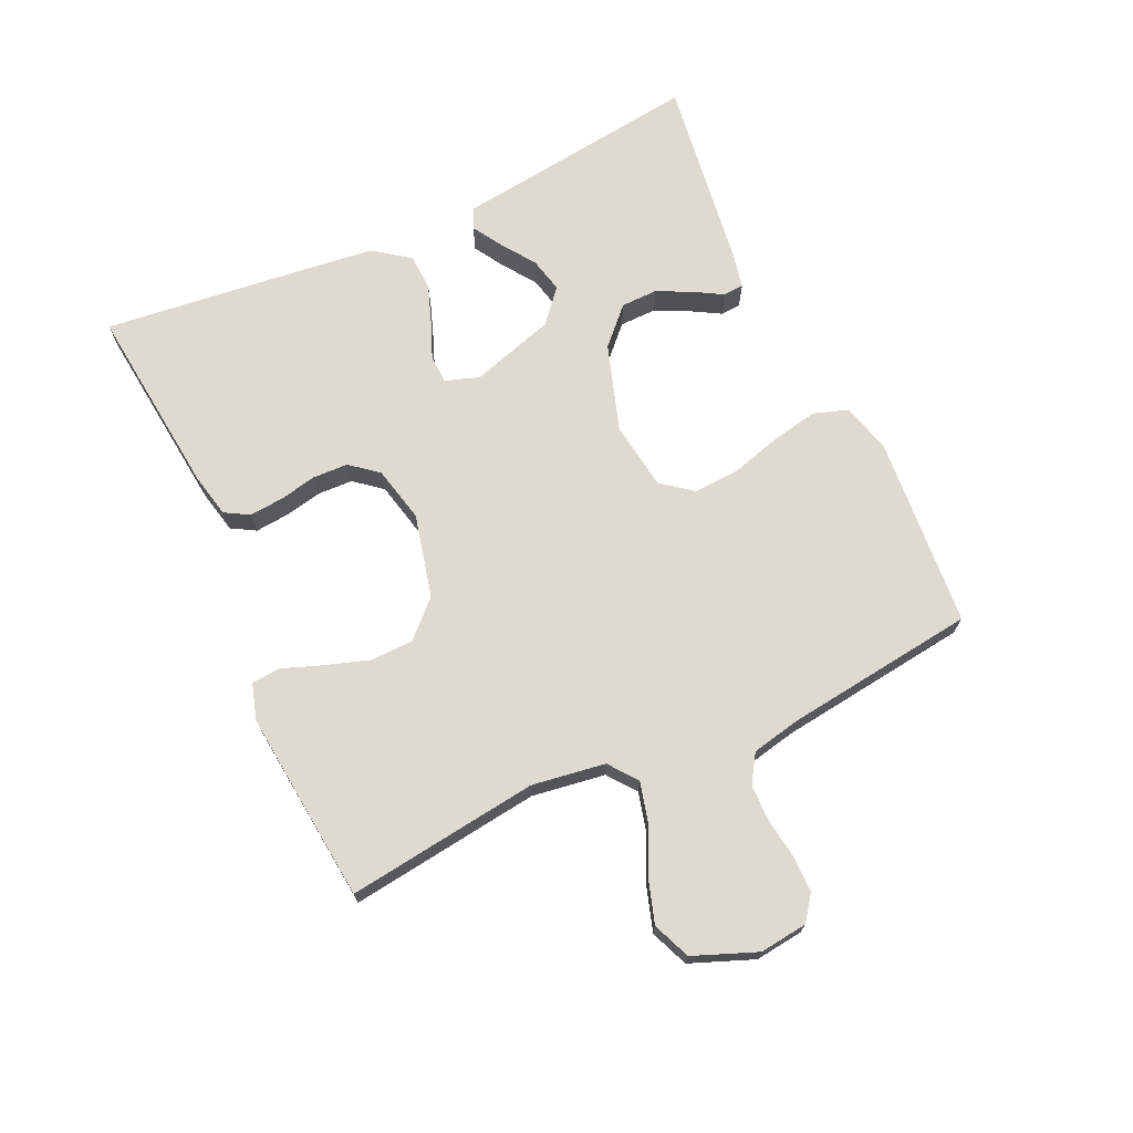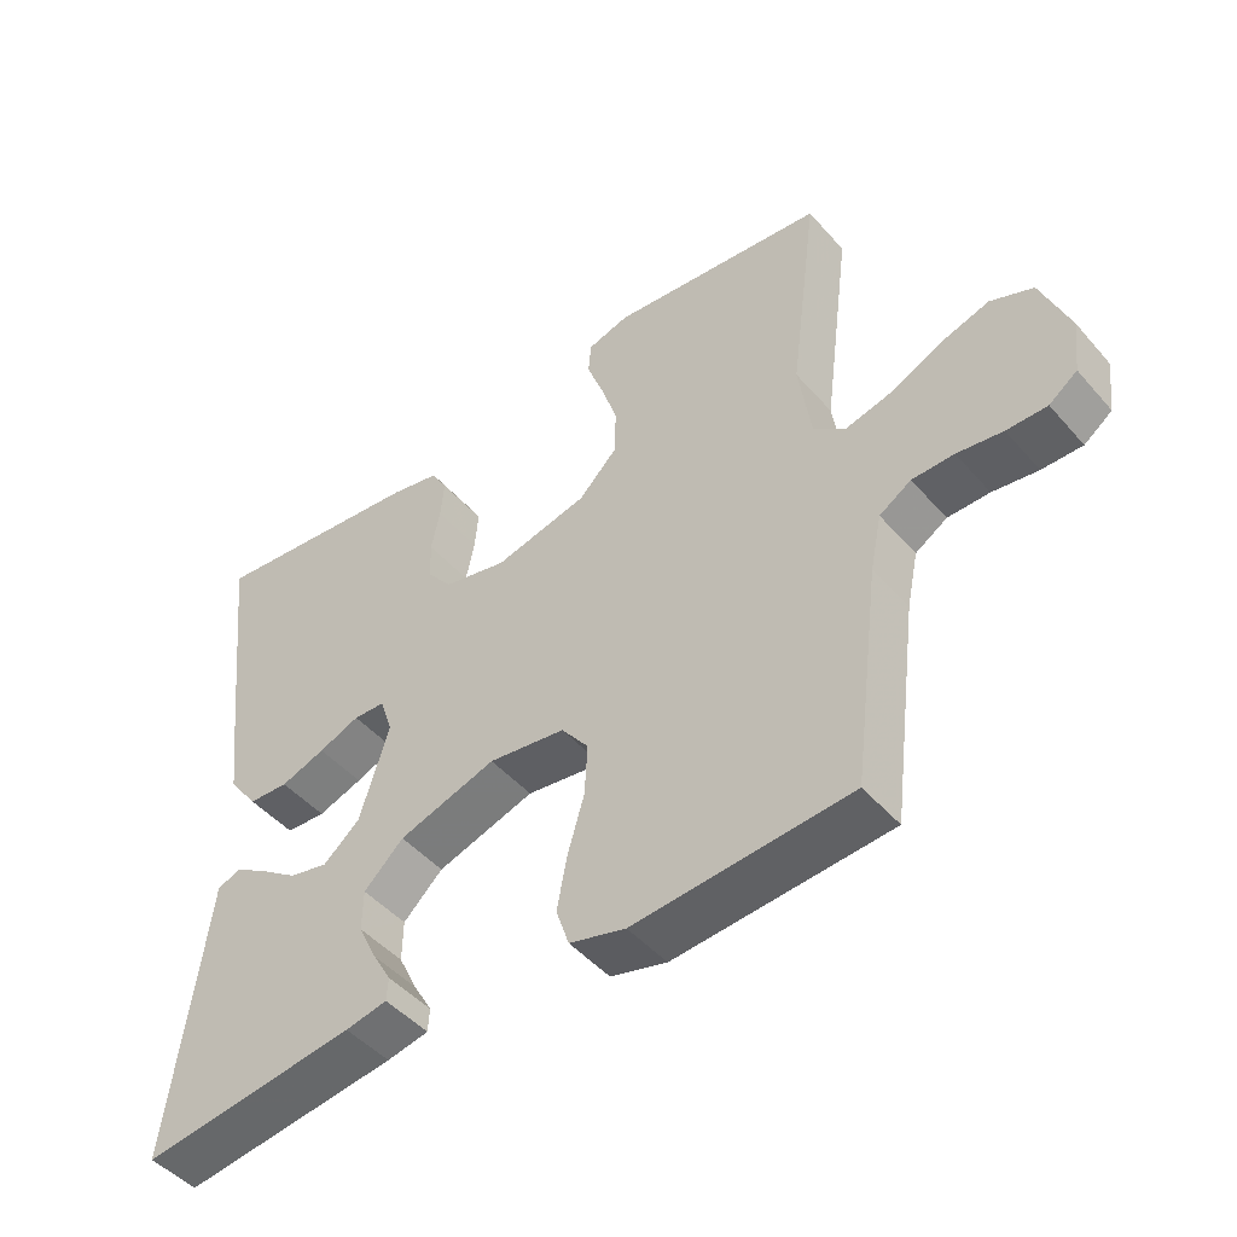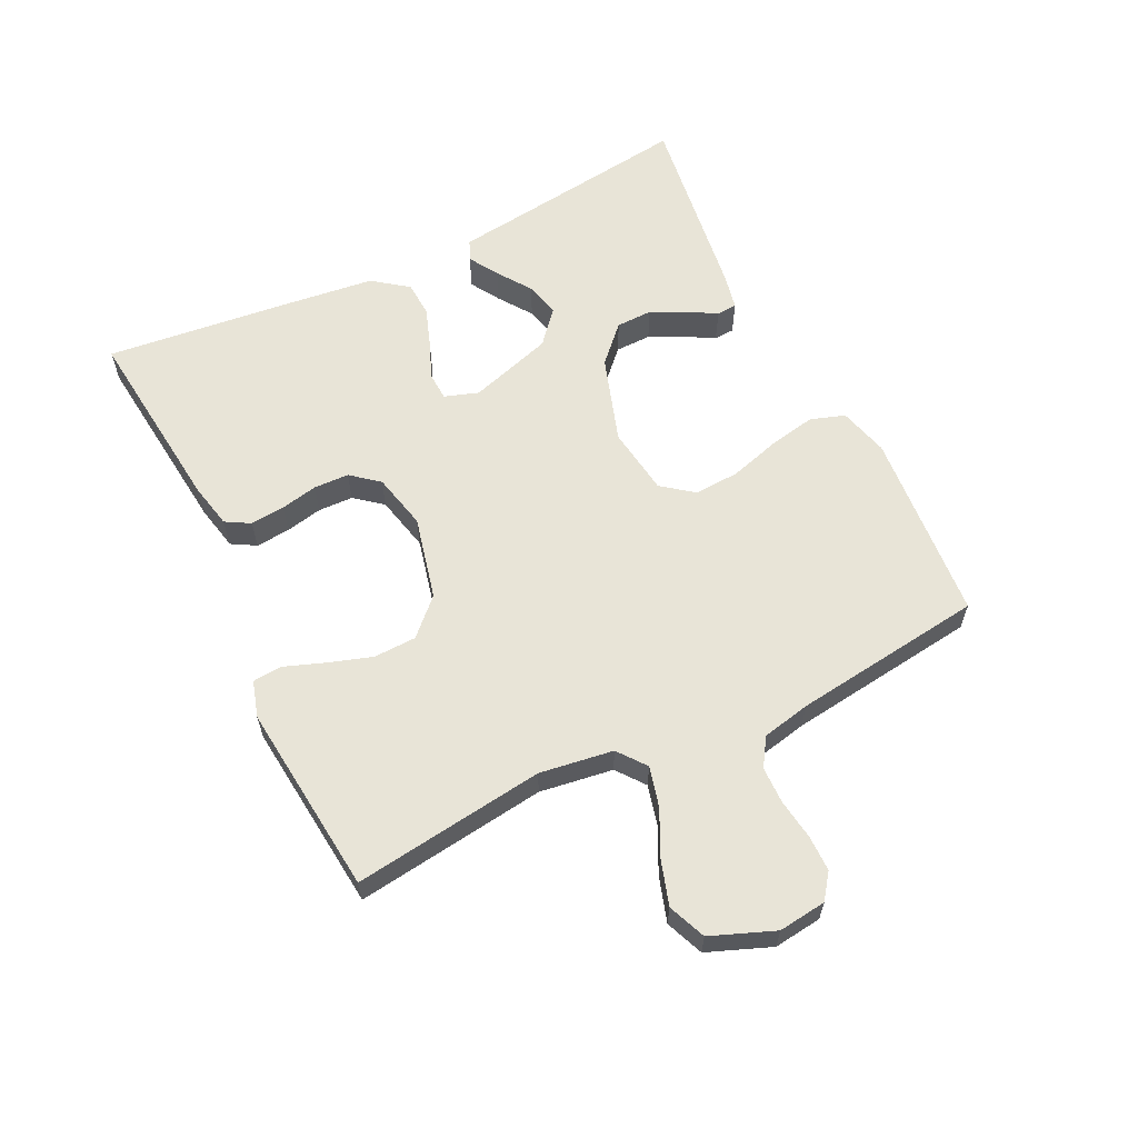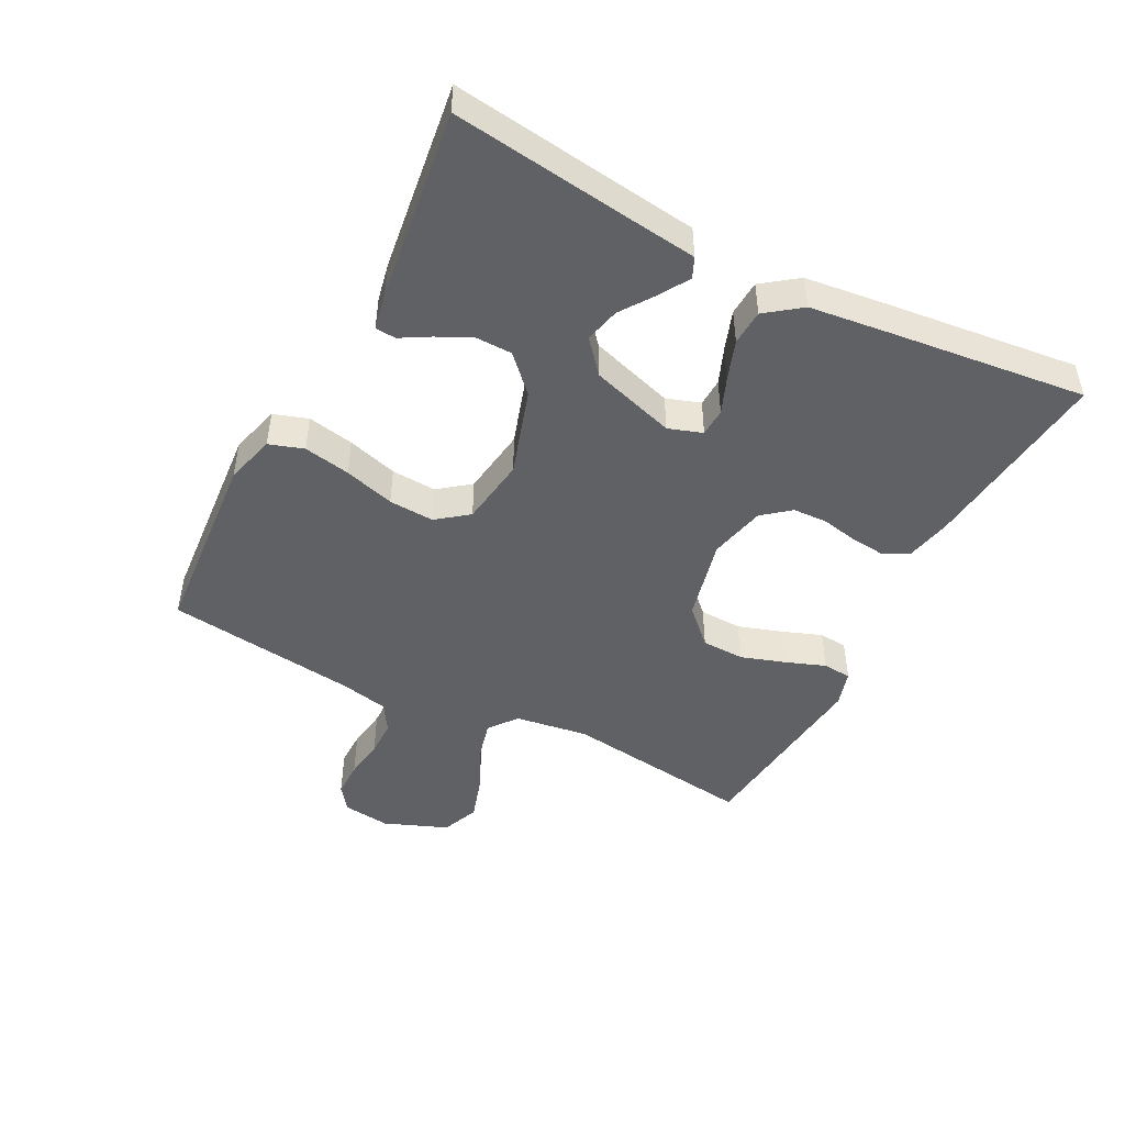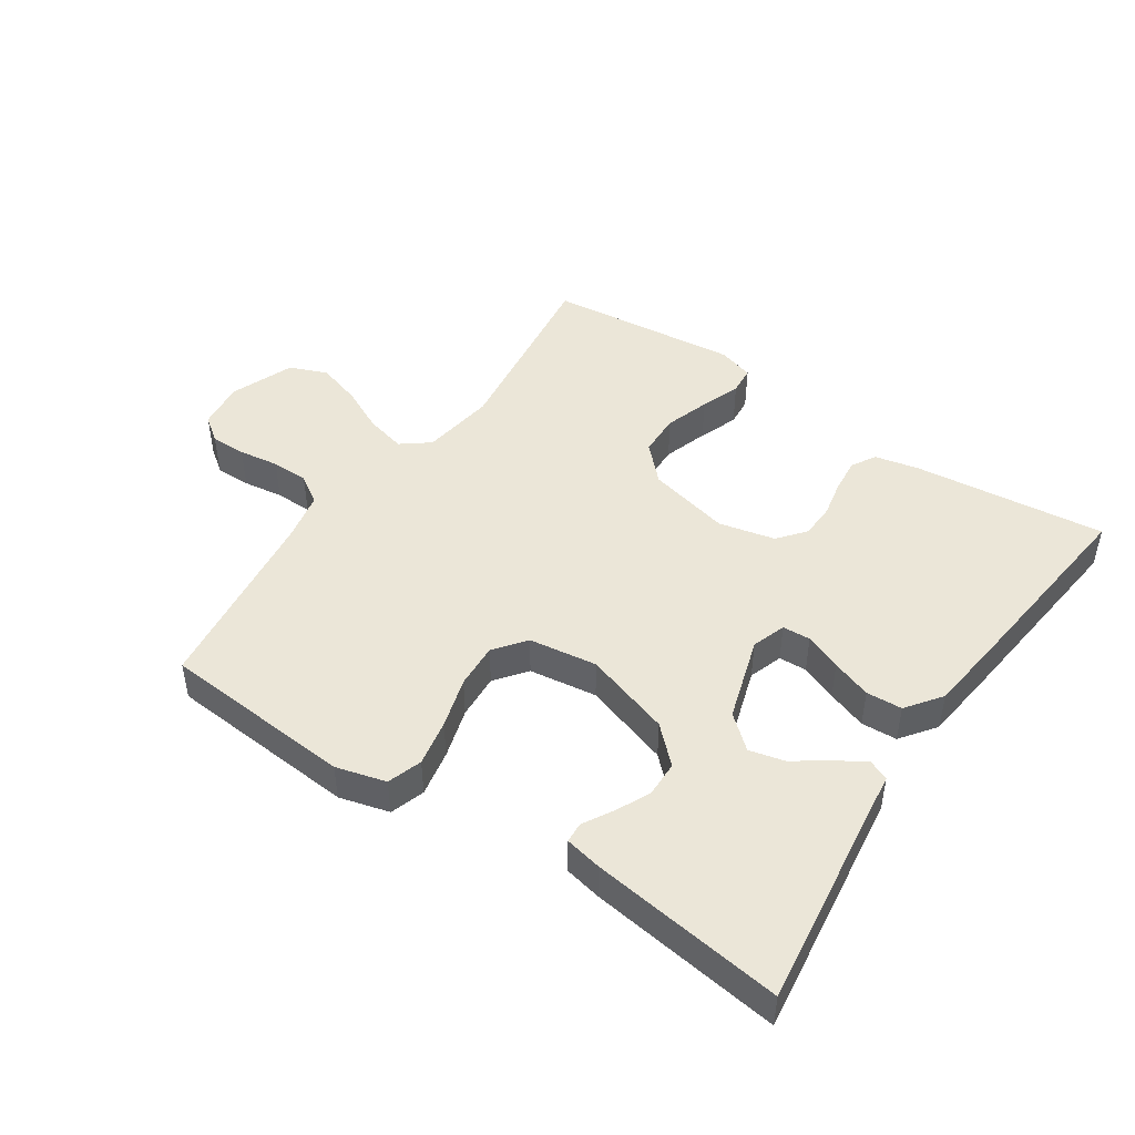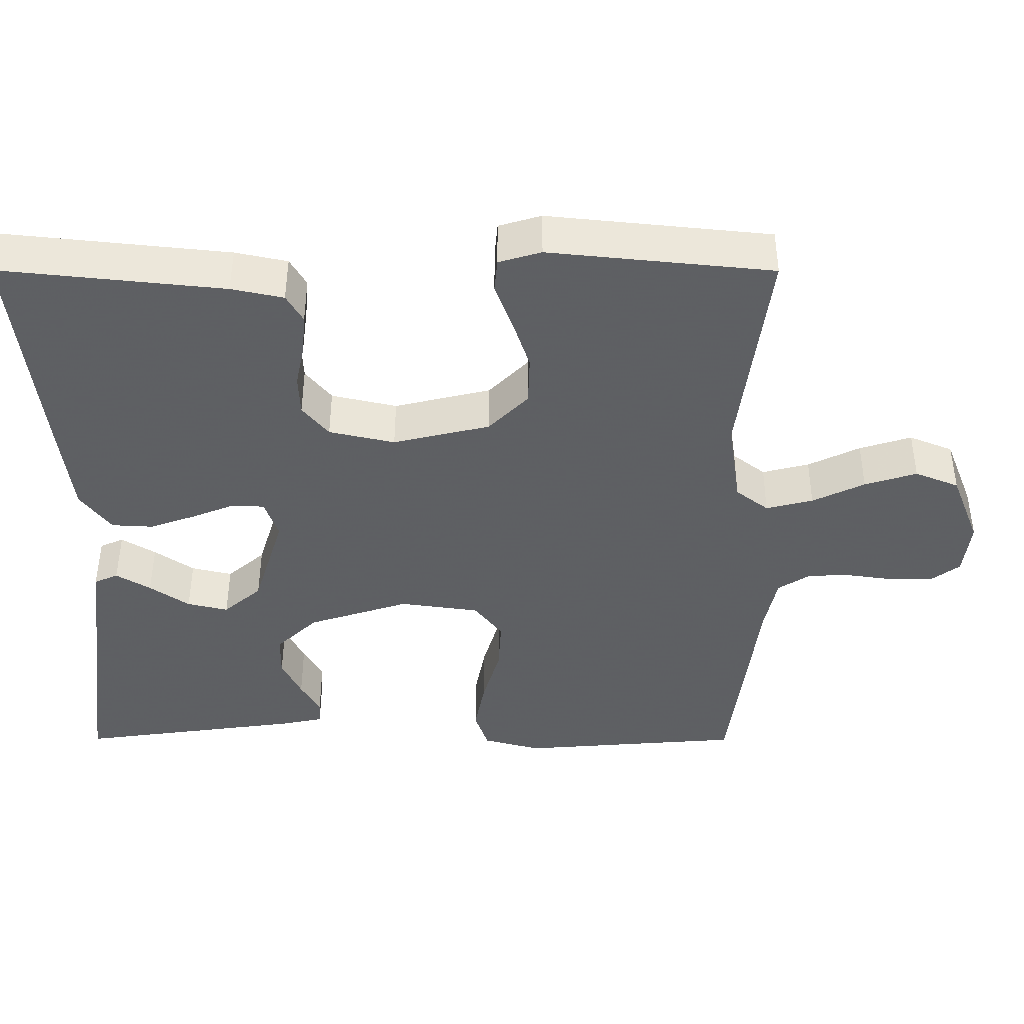
<metadata>
{"format":"obj","ext":"obj","renderer":"f3d","projection":"perspective","resolution":1024,"background":"white","views":[{"elev":70.7,"azim":65.2,"up":"+Y"},{"elev":-47.0,"azim":38.6,"up":"+Z"},{"elev":61.3,"azim":63.9,"up":"+Y"},{"elev":-47.1,"azim":-117.4,"up":"+Y"},{"elev":46.6,"azim":-146.1,"up":"+Y"},{"elev":48.0,"azim":0.1,"up":"+Z"}]}
</metadata>
<code>
v -0.5 0.07 -0.5
v -0.461 0.07 -0.2
v -0.45 0.07 -0.112
v -0.418 0.07 -0.098
v -0.372 0.07 -0.126
v -0.319 0.07 -0.163
v -0.264 0.07 -0.176
v -0.213 0.07 -0.132
v -0.172 0.07 0
v -0.19 0.07 0.053
v -0.234 0.07 0.055
v -0.291 0.07 0.032
v -0.353 0.07 0.01
v -0.409 0.07 0.013
v -0.45 0.07 0.068
v -0.466 0.07 0.2
v -0.5 0.07 0.5
v -0.2 0.07 0.468
v -0.13 0.07 0.453
v -0.108 0.07 0.415
v -0.113 0.07 0.361
v -0.125 0.07 0.303
v -0.123 0.07 0.248
v -0.088 0.07 0.205
v 0 0.07 0.185
v 0.13 0.07 0.216
v 0.183 0.07 0.27
v 0.185 0.07 0.337
v 0.162 0.07 0.407
v 0.139 0.07 0.469
v 0.143 0.07 0.514
v 0.2 0.07 0.531
v 0.5 0.07 0.5
v 0.461 0.07 0.2
v 0.478 0.07 0.085
v 0.522 0.07 0.051
v 0.585 0.07 0.067
v 0.655 0.07 0.101
v 0.725 0.07 0.123
v 0.784 0.07 0.099
v 0.823 0.07 0
v 0.814 0.07 -0.075
v 0.775 0.07 -0.104
v 0.719 0.07 -0.104
v 0.656 0.07 -0.095
v 0.598 0.07 -0.096
v 0.554 0.07 -0.124
v 0.538 0.07 -0.2
v 0.5 0.07 -0.5
v 0.2 0.07 -0.524
v 0.122 0.07 -0.503
v 0.104 0.07 -0.449
v 0.118 0.07 -0.376
v 0.141 0.07 -0.297
v 0.145 0.07 -0.226
v 0.107 0.07 -0.177
v 0 0.07 -0.162
v -0.136 0.07 -0.206
v -0.191 0.07 -0.259
v -0.192 0.07 -0.316
v -0.166 0.07 -0.37
v -0.14 0.07 -0.415
v -0.142 0.07 -0.447
v -0.2 0.07 -0.459
v -0.5 0 -0.5
v -0.461 0 -0.2
v -0.45 0 -0.112
v -0.418 0 -0.098
v -0.372 0 -0.126
v -0.319 0 -0.163
v -0.264 0 -0.176
v -0.213 0 -0.132
v -0.172 0 0
v -0.19 0 0.053
v -0.234 0 0.055
v -0.291 0 0.032
v -0.353 0 0.01
v -0.409 0 0.013
v -0.45 0 0.068
v -0.466 0 0.2
v -0.5 0 0.5
v -0.2 0 0.468
v -0.13 0 0.453
v -0.108 0 0.415
v -0.113 0 0.361
v -0.125 0 0.303
v -0.123 0 0.248
v -0.088 0 0.205
v 0 0 0.185
v 0.13 0 0.216
v 0.183 0 0.27
v 0.185 0 0.337
v 0.162 0 0.407
v 0.139 0 0.469
v 0.143 0 0.514
v 0.2 0 0.531
v 0.5 0 0.5
v 0.461 0 0.2
v 0.478 0 0.085
v 0.522 0 0.051
v 0.585 0 0.067
v 0.655 0 0.101
v 0.725 0 0.123
v 0.784 0 0.099
v 0.823 0 0
v 0.814 0 -0.075
v 0.775 0 -0.104
v 0.719 0 -0.104
v 0.656 0 -0.095
v 0.598 0 -0.096
v 0.554 0 -0.124
v 0.538 0 -0.2
v 0.5 0 -0.5
v 0.2 0 -0.524
v 0.122 0 -0.503
v 0.104 0 -0.449
v 0.118 0 -0.376
v 0.141 0 -0.297
v 0.145 0 -0.226
v 0.107 0 -0.177
v 0 0 -0.162
v -0.136 0 -0.206
v -0.191 0 -0.259
v -0.192 0 -0.316
v -0.166 0 -0.37
v -0.14 0 -0.415
v -0.142 0 -0.447
v -0.2 0 -0.459
f 61 62 63 64
f 60 61 64 1
f 59 60 1 2
f 58 59 2
f 57 58 2
f 51 52 53 54
f 49 50 51 54
f 48 49 54 55
f 47 48 55 56
f 42 43 44 45
f 42 45 46
f 41 42 46
f 40 41 46
f 37 38 39 40
f 36 37 40 46
f 35 36 46 47
f 31 32 33 34
f 29 30 31 34
f 28 29 34 35
f 27 28 35 47
f 19 20 21 22
f 17 18 19 22
f 17 22 23
f 16 17 23 24
f 11 12 13 14
f 11 14 15 16
f 3 4 5 6
f 2 3 6
f 2 6 7
f 57 2 7
f 27 47 56 57
f 26 27 57
f 25 26 57
f 10 11 16 24
f 9 10 24 25
f 8 9 25 57
f 7 8 57
f 128 127 126 125
f 65 128 125 124
f 66 65 124 123
f 66 123 122
f 66 122 121
f 118 117 116 115
f 118 115 114 113
f 119 118 113 112
f 120 119 112 111
f 109 108 107 106
f 110 109 106
f 110 106 105
f 110 105 104
f 104 103 102 101
f 110 104 101 100
f 111 110 100 99
f 98 97 96 95
f 98 95 94 93
f 99 98 93 92
f 111 99 92 91
f 86 85 84 83
f 86 83 82 81
f 87 86 81
f 88 87 81 80
f 78 77 76 75
f 80 79 78 75
f 70 69 68 67
f 70 67 66
f 71 70 66
f 71 66 121
f 121 120 111 91
f 121 91 90
f 121 90 89
f 88 80 75 74
f 89 88 74 73
f 121 89 73 72
f 121 72 71
f 1 65 66 2
f 2 66 67 3
f 3 67 68 4
f 4 68 69 5
f 5 69 70 6
f 6 70 71 7
f 7 71 72 8
f 8 72 73 9
f 9 73 74 10
f 10 74 75 11
f 11 75 76 12
f 12 76 77 13
f 13 77 78 14
f 14 78 79 15
f 15 79 80 16
f 16 80 81 17
f 17 81 82 18
f 18 82 83 19
f 19 83 84 20
f 20 84 85 21
f 21 85 86 22
f 22 86 87 23
f 23 87 88 24
f 24 88 89 25
f 25 89 90 26
f 26 90 91 27
f 27 91 92 28
f 28 92 93 29
f 29 93 94 30
f 30 94 95 31
f 31 95 96 32
f 32 96 97 33
f 33 97 98 34
f 34 98 99 35
f 35 99 100 36
f 36 100 101 37
f 37 101 102 38
f 38 102 103 39
f 39 103 104 40
f 40 104 105 41
f 41 105 106 42
f 42 106 107 43
f 43 107 108 44
f 44 108 109 45
f 45 109 110 46
f 46 110 111 47
f 47 111 112 48
f 48 112 113 49
f 49 113 114 50
f 50 114 115 51
f 51 115 116 52
f 52 116 117 53
f 53 117 118 54
f 54 118 119 55
f 55 119 120 56
f 56 120 121 57
f 57 121 122 58
f 58 122 123 59
f 59 123 124 60
f 60 124 125 61
f 61 125 126 62
f 62 126 127 63
f 63 127 128 64
f 64 128 65 1

</code>
